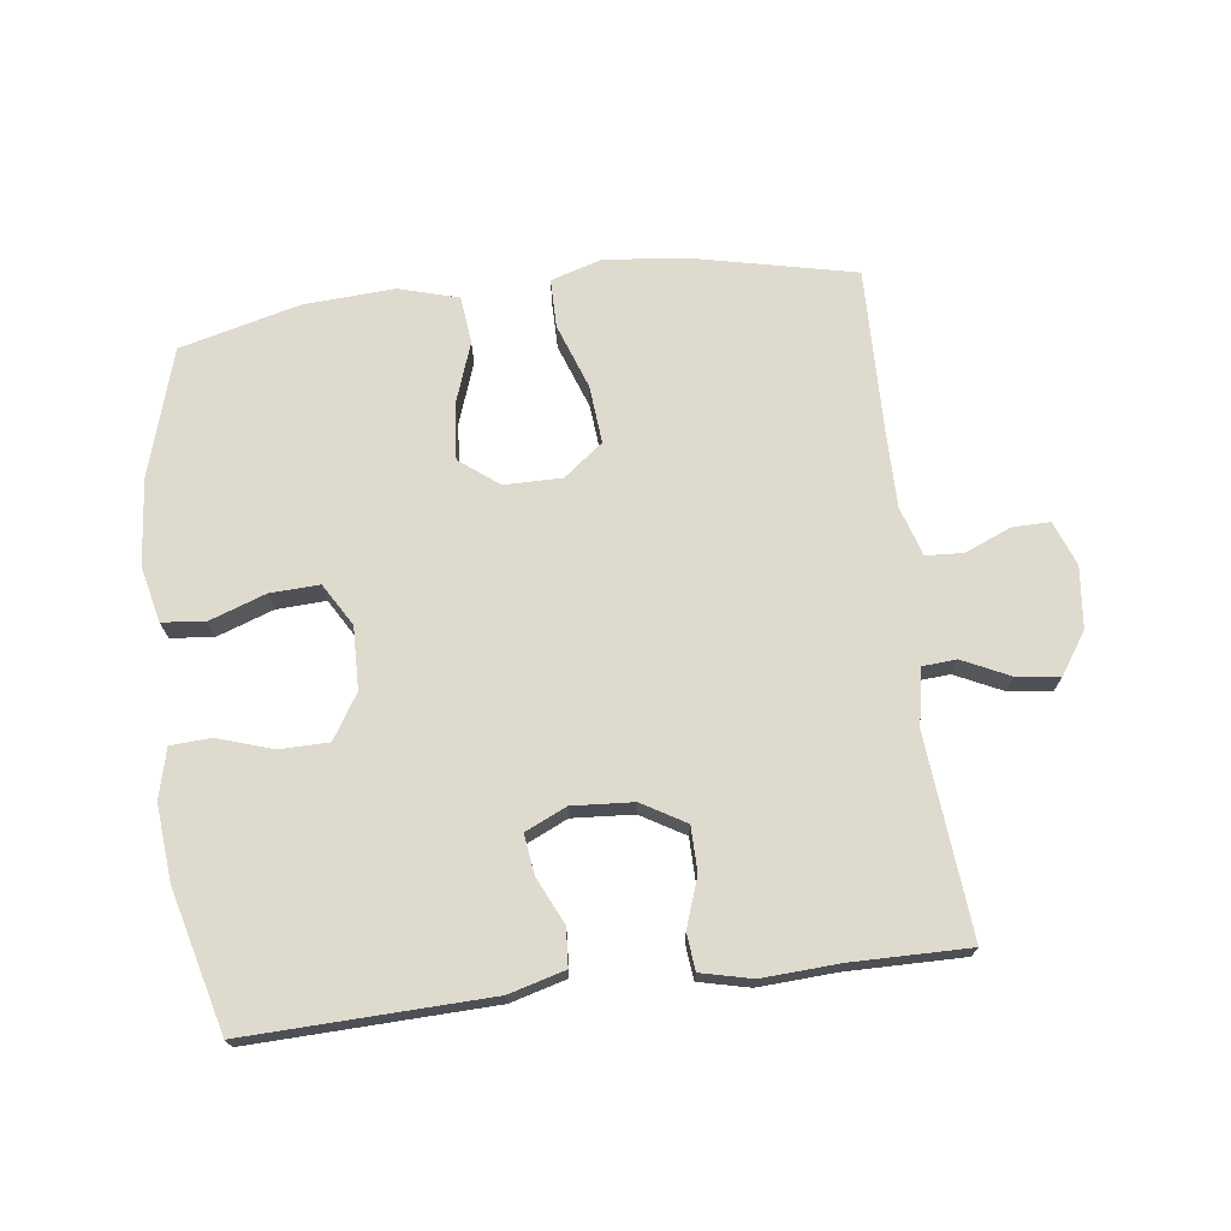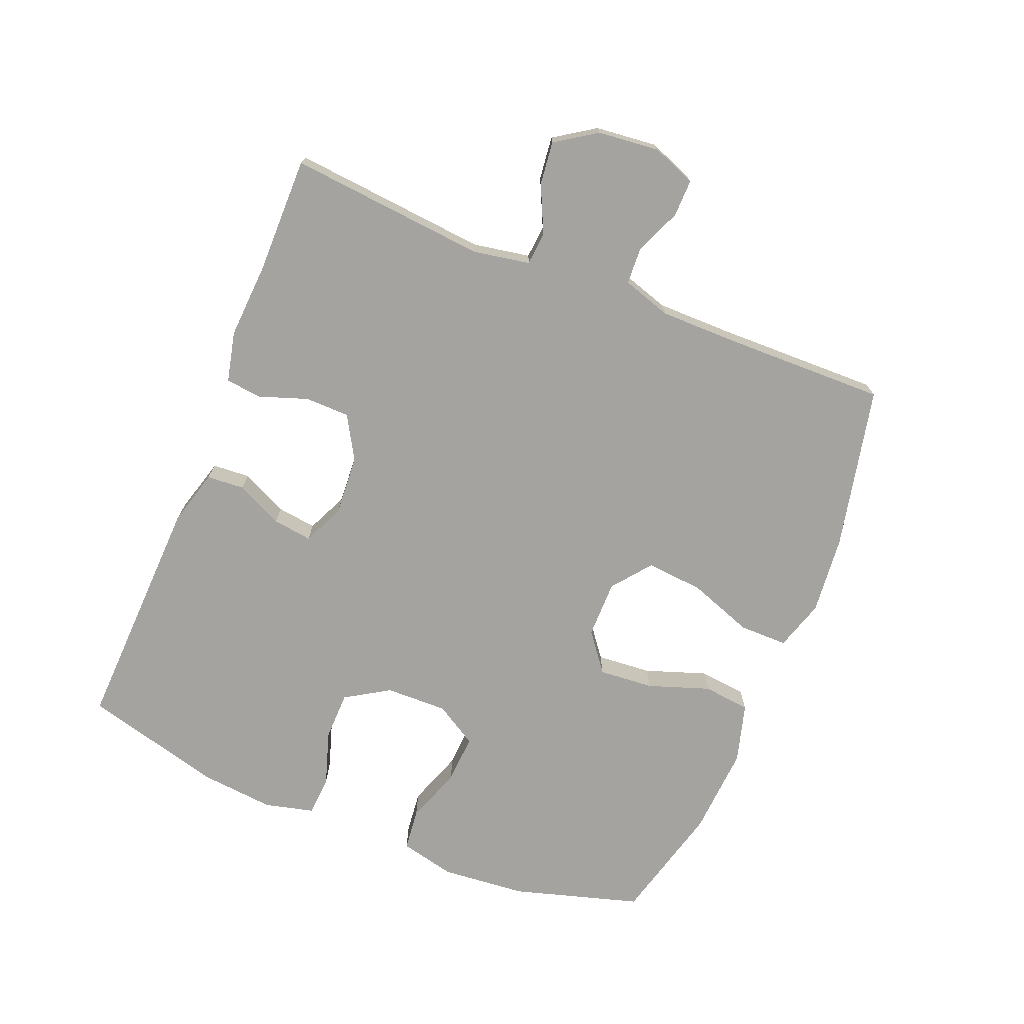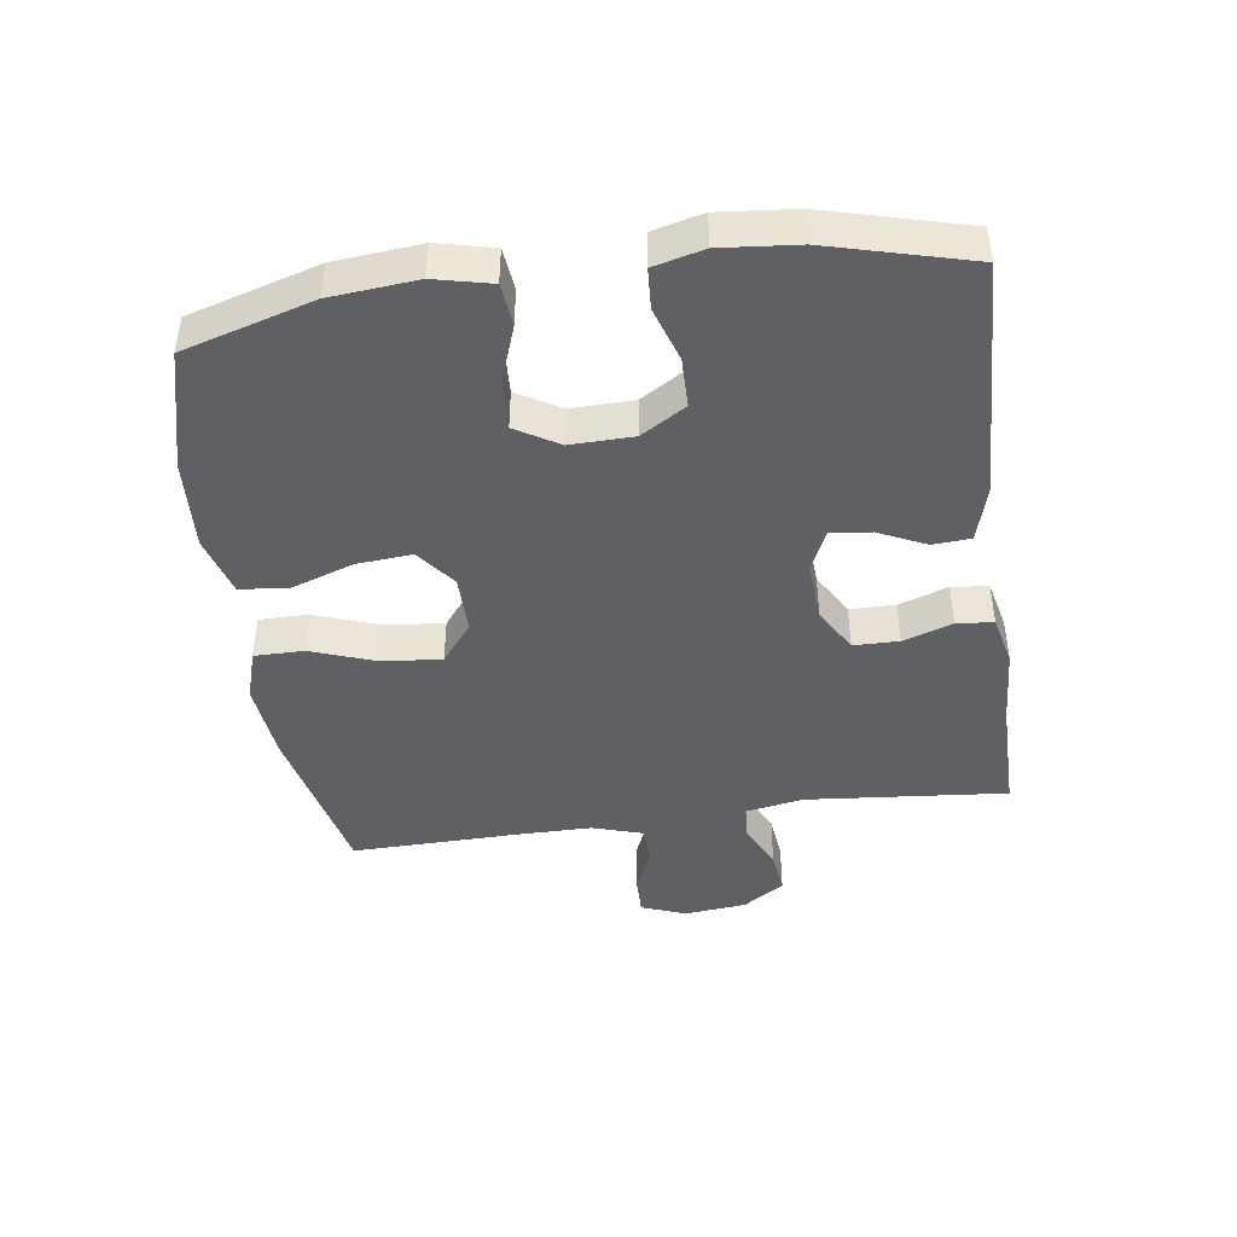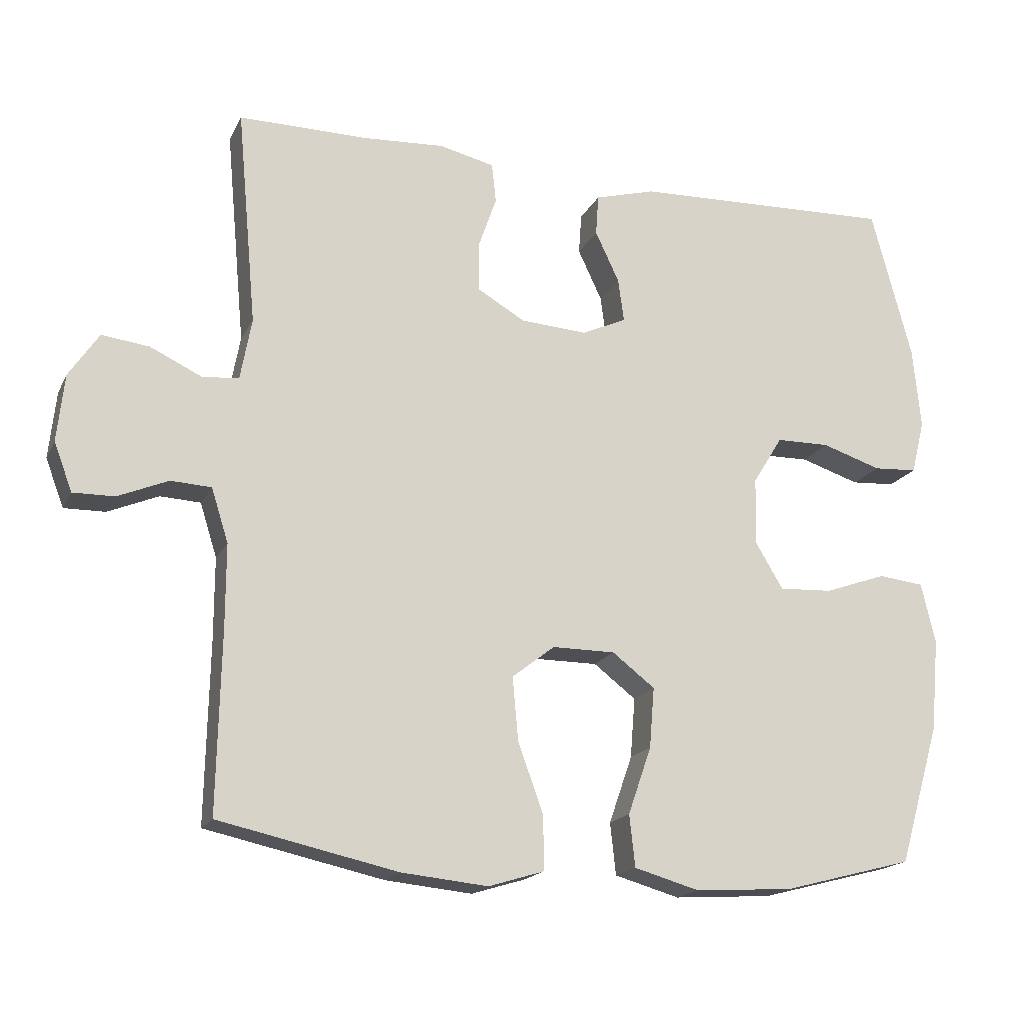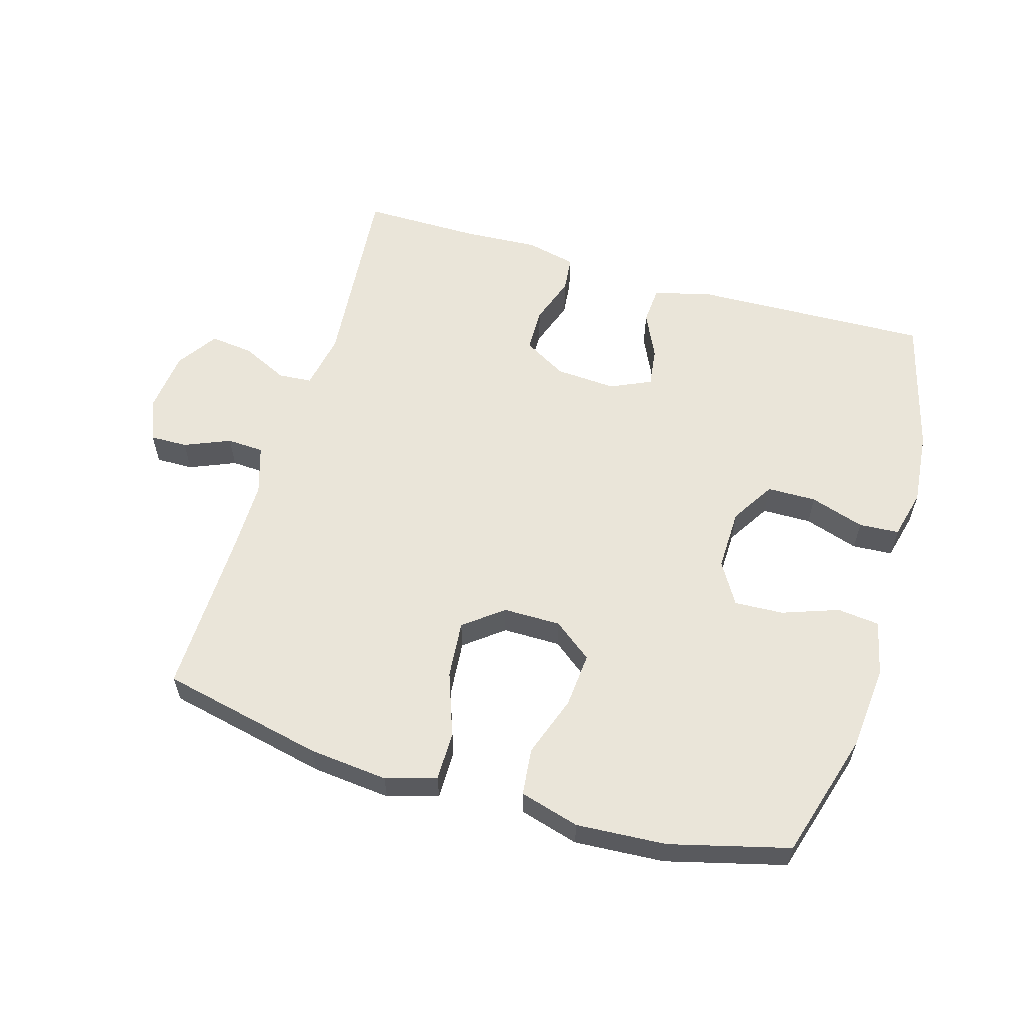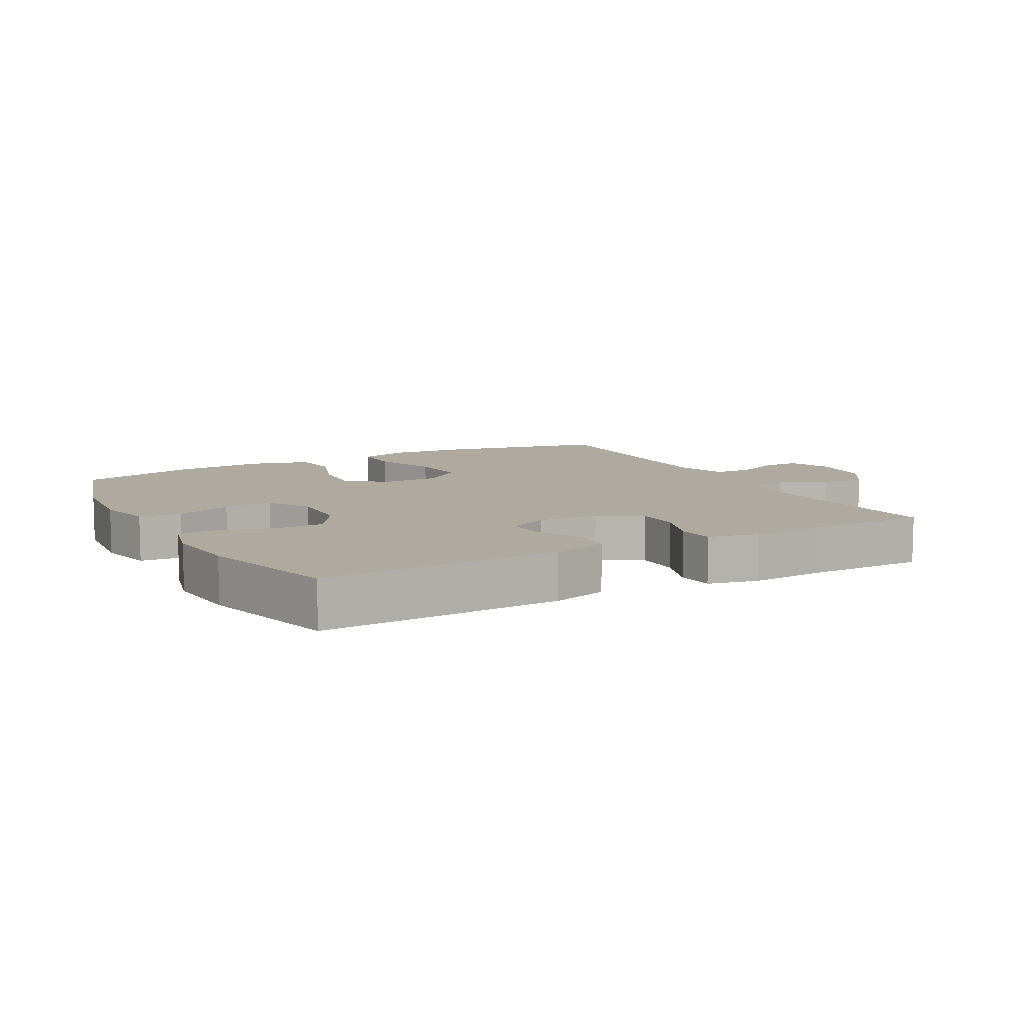
<metadata>
{"format":"obj","ext":"obj","renderer":"f3d","projection":"perspective","resolution":1024,"background":"white","views":[{"elev":71.3,"azim":-7.0,"up":"+Y"},{"elev":-72.9,"azim":67.9,"up":"+Y"},{"elev":-43.6,"azim":-82.0,"up":"+Y"},{"elev":-17.9,"azim":160.4,"up":"+Z"},{"elev":58.5,"azim":-163.5,"up":"+Y"},{"elev":9.4,"azim":-28.7,"up":"+Y"}]}
</metadata>
<code>
v -0.5 0.07 -0.5
v -0.558 0.07 -0.303
v -0.57 0.07 -0.172
v -0.55 0.07 -0.086
v -0.485 0.07 -0.079
v -0.398 0.07 -0.11
v -0.322 0.07 -0.114
v -0.283 0.07 -0.049
v -0.285 0.07 0.047
v -0.327 0.07 0.115
v -0.403 0.07 0.116
v -0.487 0.07 0.089
v -0.549 0.07 0.093
v -0.568 0.07 0.169
v -0.557 0.07 0.285
v -0.5 0.07 0.5
v -0.129 0.07 0.487
v -0.043 0.07 0.463
v -0.039 0.07 0.405
v -0.073 0.07 0.333
v -0.081 0.07 0.272
v -0.018 0.07 0.243
v 0.076 0.07 0.249
v 0.143 0.07 0.288
v 0.144 0.07 0.357
v 0.118 0.07 0.432
v 0.124 0.07 0.488
v 0.202 0.07 0.506
v 0.32 0.07 0.499
v 0.5 0.07 0.5
v 0.472 0.07 0.194
v 0.488 0.07 0.106
v 0.54 0.07 0.102
v 0.612 0.07 0.136
v 0.679 0.07 0.144
v 0.721 0.07 0.081
v 0.731 0.07 -0.014
v 0.705 0.07 -0.082
v 0.647 0.07 -0.081
v 0.576 0.07 -0.051
v 0.519 0.07 -0.054
v 0.495 0.07 -0.13
v 0.495 0.07 -0.247
v 0.5 0.07 -0.5
v 0.248 0.07 -0.555
v 0.126 0.07 -0.567
v 0.048 0.07 -0.543
v 0.048 0.07 -0.468
v 0.084 0.07 -0.368
v 0.092 0.07 -0.279
v 0.032 0.07 -0.232
v -0.057 0.07 -0.232
v -0.117 0.07 -0.278
v -0.11 0.07 -0.363
v -0.077 0.07 -0.458
v -0.085 0.07 -0.531
v -0.177 0.07 -0.557
v -0.316 0.07 -0.548
v -0.5 0 -0.5
v -0.558 0 -0.303
v -0.57 0 -0.172
v -0.55 0 -0.086
v -0.485 0 -0.079
v -0.398 0 -0.11
v -0.322 0 -0.114
v -0.283 0 -0.049
v -0.285 0 0.047
v -0.327 0 0.115
v -0.403 0 0.116
v -0.487 0 0.089
v -0.549 0 0.093
v -0.568 0 0.169
v -0.557 0 0.285
v -0.5 0 0.5
v -0.129 0 0.487
v -0.043 0 0.463
v -0.039 0 0.405
v -0.073 0 0.333
v -0.081 0 0.272
v -0.018 0 0.243
v 0.076 0 0.249
v 0.143 0 0.288
v 0.144 0 0.357
v 0.118 0 0.432
v 0.124 0 0.488
v 0.202 0 0.506
v 0.32 0 0.499
v 0.5 0 0.5
v 0.472 0 0.194
v 0.488 0 0.106
v 0.54 0 0.102
v 0.612 0 0.136
v 0.679 0 0.144
v 0.721 0 0.081
v 0.731 0 -0.014
v 0.705 0 -0.082
v 0.647 0 -0.081
v 0.576 0 -0.051
v 0.519 0 -0.054
v 0.495 0 -0.13
v 0.495 0 -0.247
v 0.5 0 -0.5
v 0.248 0 -0.555
v 0.126 0 -0.567
v 0.048 0 -0.543
v 0.048 0 -0.468
v 0.084 0 -0.368
v 0.092 0 -0.279
v 0.032 0 -0.232
v -0.057 0 -0.232
v -0.117 0 -0.278
v -0.11 0 -0.363
v -0.077 0 -0.458
v -0.085 0 -0.531
v -0.177 0 -0.557
v -0.316 0 -0.548
f 4 5 6
f 3 4 6
f 2 3 6
f 1 2 6
f 58 1 6
f 57 58 6
f 56 57 6
f 55 56 6
f 54 55 6
f 53 54 6 7
f 52 53 7 8
f 51 52 8 9
f 50 51 9 10
f 47 48 49
f 46 47 49
f 45 46 49
f 44 45 49
f 43 44 49
f 42 43 49 50
f 41 42 50 10
f 38 39 40
f 37 38 40
f 36 37 40
f 35 36 40
f 34 35 40
f 33 34 40
f 40 41 10
f 33 40 10
f 32 33 10
f 29 30 31
f 29 31 32
f 28 29 32
f 27 28 32
f 26 27 32
f 25 26 32
f 24 25 32
f 23 24 32
f 32 10 11
f 23 32 11
f 22 23 11
f 18 19 20
f 17 18 20
f 16 17 20
f 15 16 20
f 14 15 20
f 13 14 20
f 12 13 20
f 11 12 20
f 11 20 21
f 11 21 22
f 64 63 62
f 64 62 61
f 64 61 60
f 64 60 59
f 64 59 116
f 64 116 115
f 64 115 114
f 64 114 113
f 64 113 112
f 65 64 112 111
f 66 65 111 110
f 67 66 110 109
f 68 67 109 108
f 107 106 105
f 107 105 104
f 107 104 103
f 107 103 102
f 107 102 101
f 108 107 101 100
f 68 108 100 99
f 98 97 96
f 98 96 95
f 98 95 94
f 98 94 93
f 98 93 92
f 98 92 91
f 68 99 98
f 68 98 91
f 68 91 90
f 89 88 87
f 90 89 87
f 90 87 86
f 90 86 85
f 90 85 84
f 90 84 83
f 90 83 82
f 90 82 81
f 69 68 90
f 69 90 81
f 69 81 80
f 78 77 76
f 78 76 75
f 78 75 74
f 78 74 73
f 78 73 72
f 78 72 71
f 78 71 70
f 78 70 69
f 79 78 69
f 80 79 69
f 1 59 60 2
f 2 60 61 3
f 3 61 62 4
f 4 62 63 5
f 5 63 64 6
f 6 64 65 7
f 7 65 66 8
f 8 66 67 9
f 9 67 68 10
f 10 68 69 11
f 11 69 70 12
f 12 70 71 13
f 13 71 72 14
f 14 72 73 15
f 15 73 74 16
f 16 74 75 17
f 17 75 76 18
f 18 76 77 19
f 19 77 78 20
f 20 78 79 21
f 21 79 80 22
f 22 80 81 23
f 23 81 82 24
f 24 82 83 25
f 25 83 84 26
f 26 84 85 27
f 27 85 86 28
f 28 86 87 29
f 29 87 88 30
f 30 88 89 31
f 31 89 90 32
f 32 90 91 33
f 33 91 92 34
f 34 92 93 35
f 35 93 94 36
f 36 94 95 37
f 37 95 96 38
f 38 96 97 39
f 39 97 98 40
f 40 98 99 41
f 41 99 100 42
f 42 100 101 43
f 43 101 102 44
f 44 102 103 45
f 45 103 104 46
f 46 104 105 47
f 47 105 106 48
f 48 106 107 49
f 49 107 108 50
f 50 108 109 51
f 51 109 110 52
f 52 110 111 53
f 53 111 112 54
f 54 112 113 55
f 55 113 114 56
f 56 114 115 57
f 57 115 116 58
f 58 116 59 1

</code>
